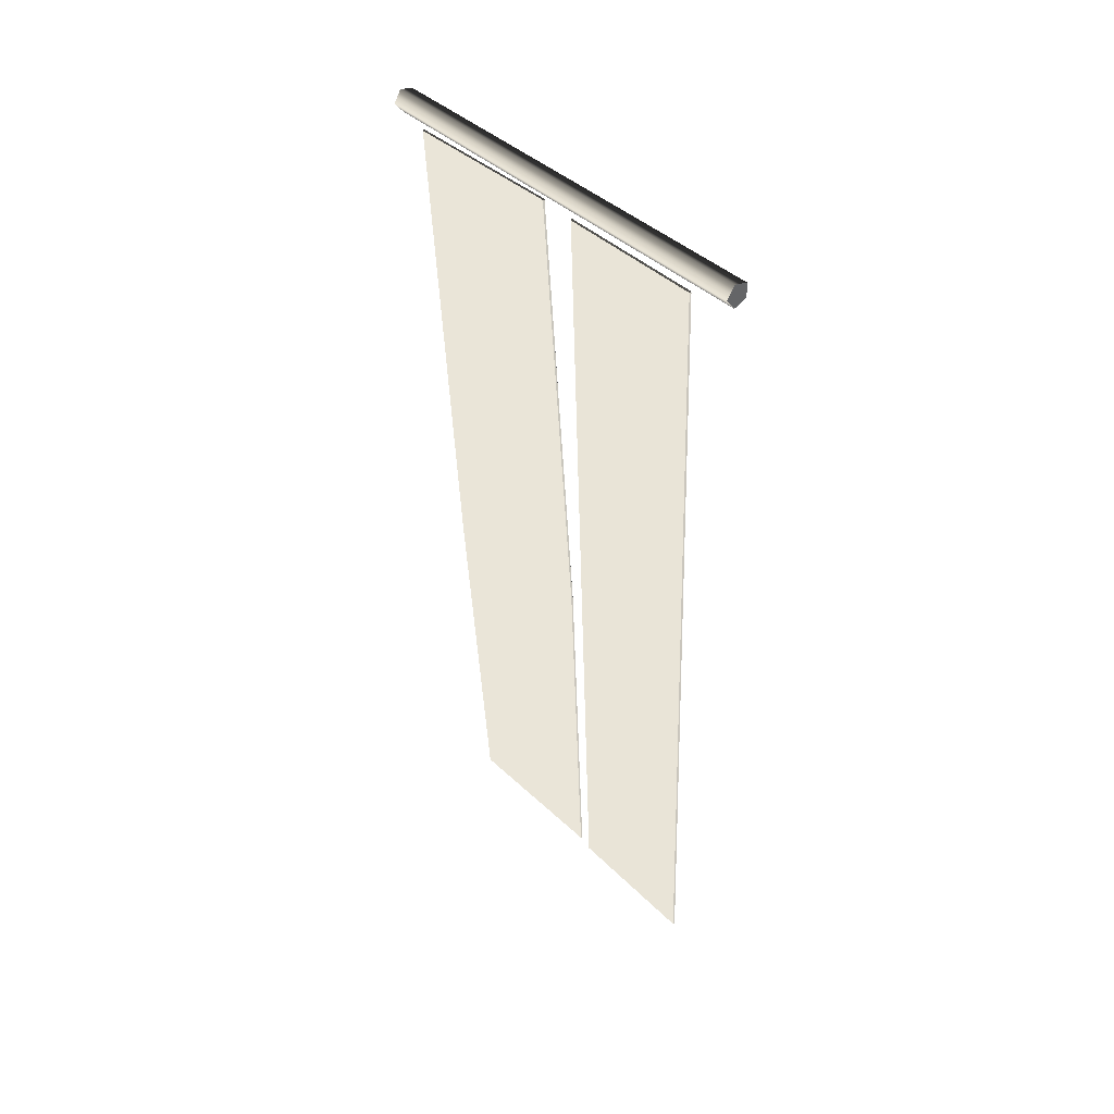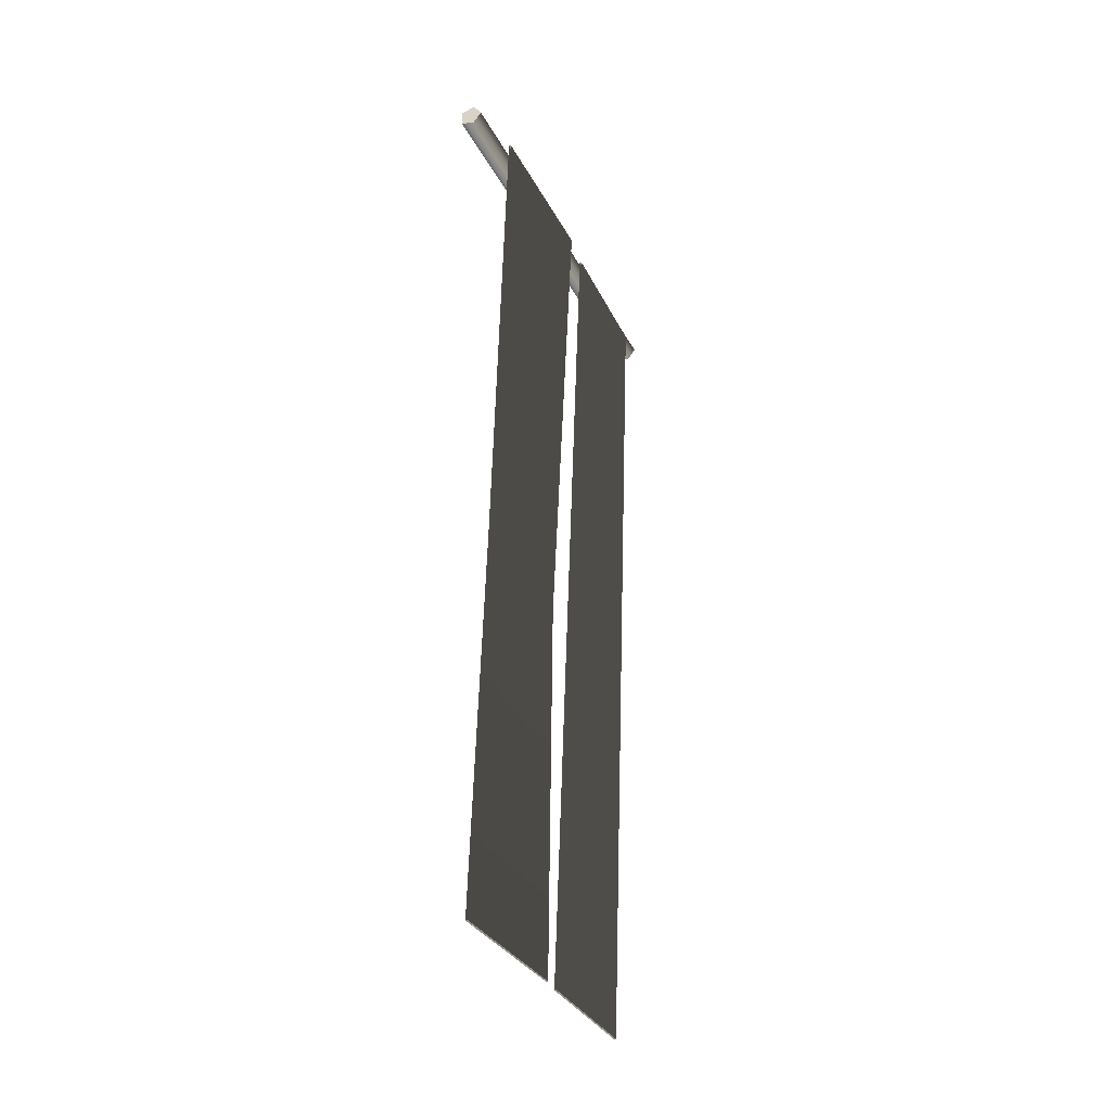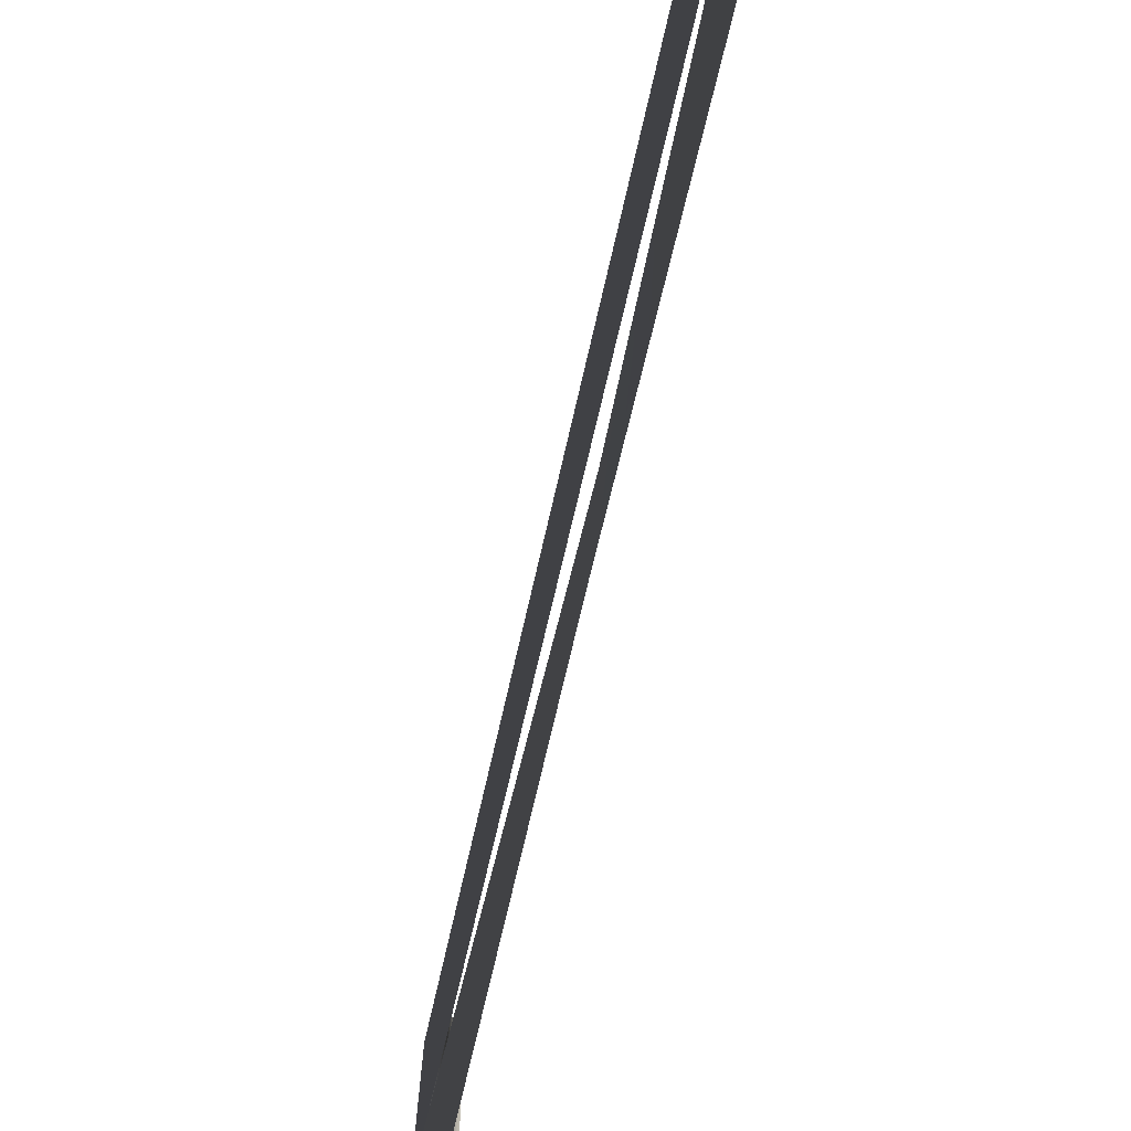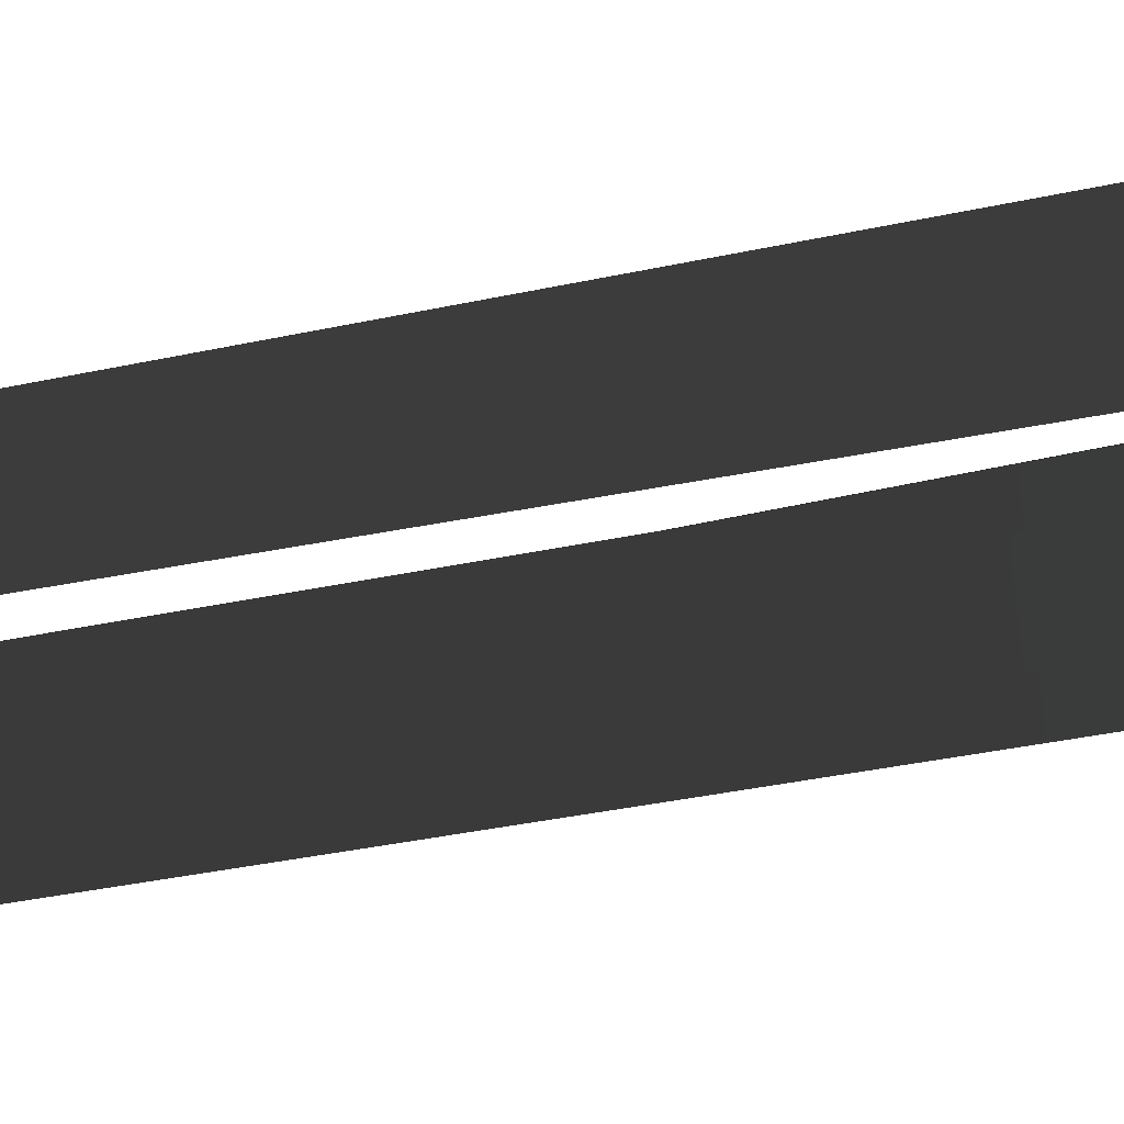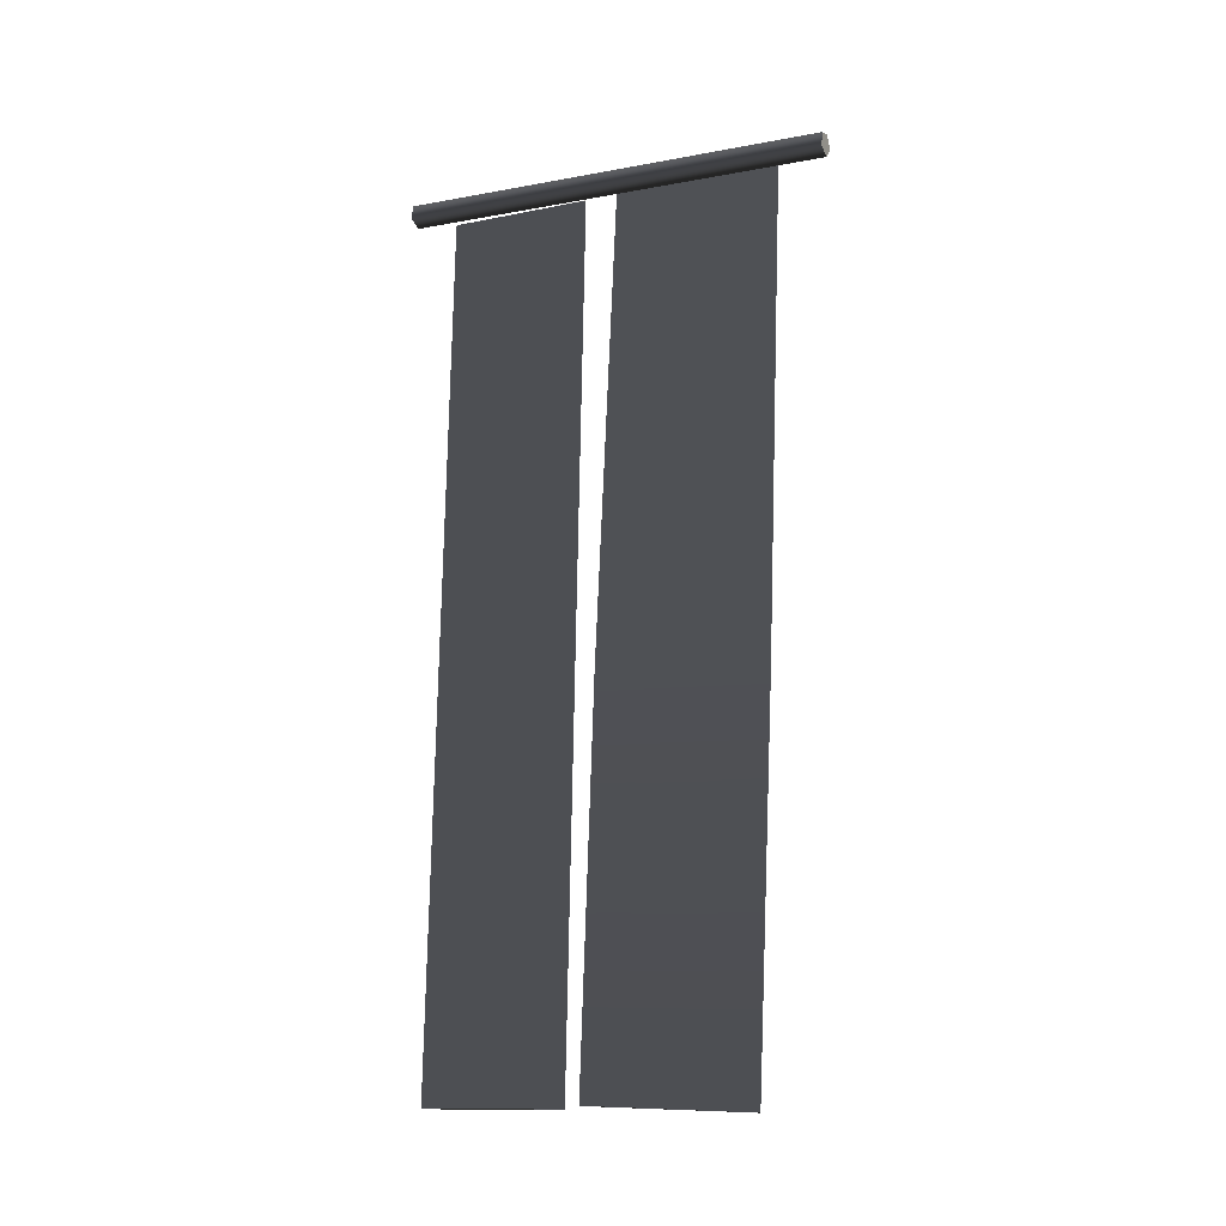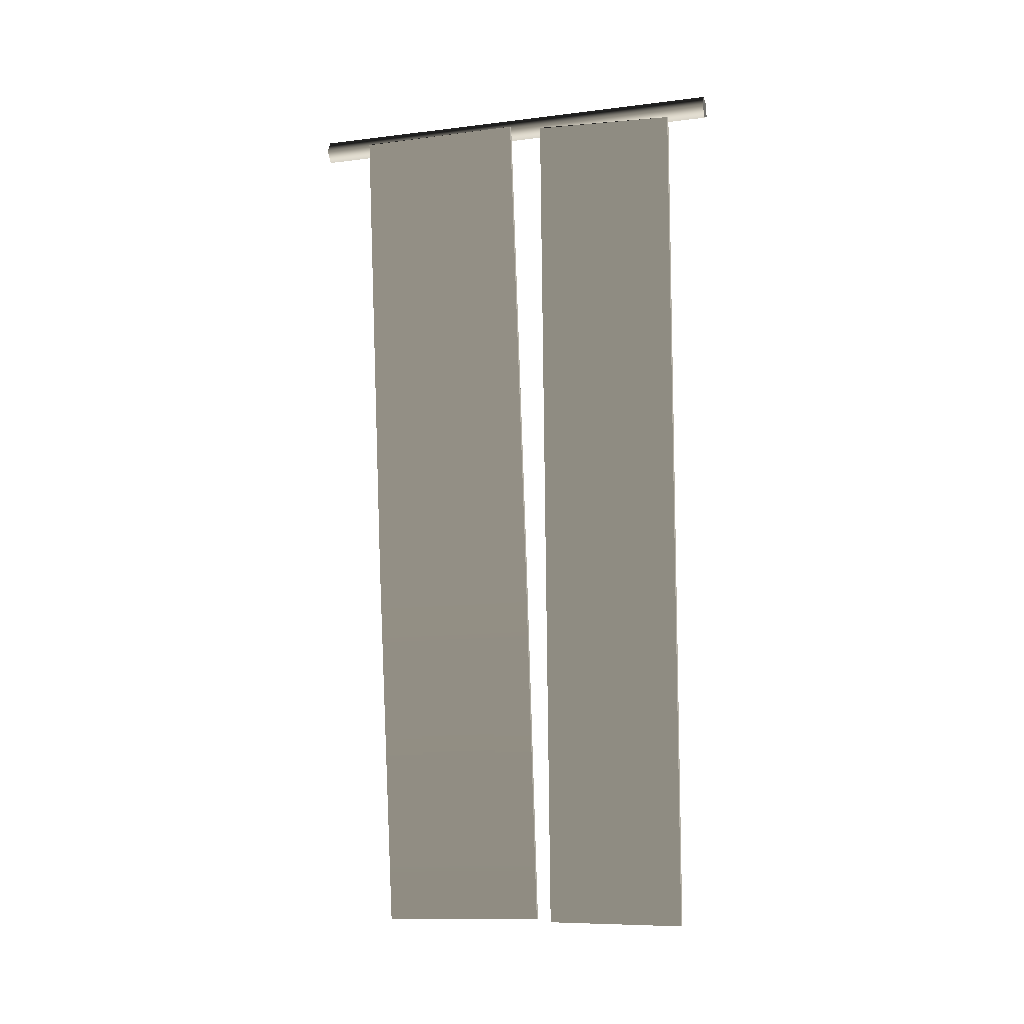
<metadata>
{"format":"obj","ext":"obj","renderer":"f3d","projection":"perspective","resolution":1024,"background":"white","views":[{"elev":42.9,"azim":139.4,"up":"+Z"},{"elev":-33.9,"azim":23.6,"up":"+Z"},{"elev":-66.3,"azim":169.5,"up":"+Y"},{"elev":-27.4,"azim":110.9,"up":"+Y"},{"elev":-14.1,"azim":-64.6,"up":"+Z"},{"elev":-5.5,"azim":106.3,"up":"+Z"}]}
</metadata>
<code>
v 0.06519 0.4972 -0.002686
v 0.05823 2.002 0.05896
v 0.06848 2.014 0.05908
v 0.06519 0.4972 -0.002686
v 0.05823 2.002 0.05896
v 0.06848 2.014 0.05908
v -0.2541 2.328 -7.841
v -0.2335 2.328 -7.842
v -0.2339 3.619 -7.832
v -0.2441 3.628 -7.832
v -0.2544 3.616 -7.831
v 0.03662 3.604 0.02356
v 0.05981 2.313 0.0177
v 0.04956 2.313 0.02747
v 0.03918 2.313 0.01904
v 0.01599 3.601 0.02502
v 0.02625 3.614 0.02429
v 0.05981 2.313 0.0177
v 0.03662 3.604 0.02356
v -0.2339 3.619 -7.832
v -0.2335 2.328 -7.842
v 0.02625 3.614 0.02429
v -0.2441 3.628 -7.832
v -0.2339 3.619 -7.832
v 0.03662 3.604 0.02356
v 0.01599 3.601 0.02502
v -0.2544 3.616 -7.831
v -0.2441 3.628 -7.832
v 0.02625 3.614 0.02429
v 0.03918 2.313 0.01904
v -0.2541 2.328 -7.841
v -0.2544 3.616 -7.831
v 0.01599 3.601 0.02502
v 0.07886 2.005 0.05884
v 0.08618 0.4973 -0.003418
v 0.07568 0.4971 0.004395
v 0.06848 2.014 0.05908
v 0.06519 0.4972 -0.002686
v -0.2601 0.6758 -7.876
v -0.239 0.6759 -7.877
v -0.2465 2.184 -7.817
v -0.2567 2.193 -7.816
v -0.267 2.18 -7.816
v 0.06519 0.4972 -0.002686
v -0.1876 2.091 -4.328
v 0.05823 2.002 0.05896
v -0.09741 0.5865 -4.384
v -0.267 2.18 -7.816
v -0.2601 0.6758 -7.876
v 0.07886 2.005 0.05884
v -0.07642 0.5866 -4.385
v 0.08618 0.4973 -0.003418
v -0.167 2.094 -4.329
v -0.239 0.6759 -7.877
v -0.2465 2.184 -7.817
v -0.1774 2.104 -4.328
v 0.06848 2.014 0.05908
v 0.05823 2.002 0.05896
v -0.1876 2.091 -4.328
v -0.167 2.094 -4.329
v 0.07886 2.005 0.05884
v 0.06848 2.014 0.05908
v -0.1774 2.104 -4.328
v 0.07886 2.005 0.05884
v 0.08618 0.4973 -0.003418
v 0.06519 0.4972 -0.002686
v 0.06848 2.014 0.05908
v -0.07886 0.003233 -0.1021
v -0.0752 3.956 0.02039
v -0.1967 3.955 0.06384
v -0.2003 0.001999 -0.05859
v -0.2003 0.001999 -0.05859
v -0.1967 3.955 0.06384
v -0.1929 3.951 0.1927
v -0.1965 -0.001997 0.07031
v -0.1965 -0.001997 0.07031
v -0.1929 3.951 0.1927
v -0.06909 3.95 0.229
v -0.07275 -0.003233 0.1064
v -0.07275 -0.003233 0.1064
v -0.06909 3.95 0.229
v 0.00354 3.953 0.1224
v 0 0 0
v 0 0 0
v 0.00354 3.953 0.1224
v -0.0752 3.956 0.02039
v -0.07886 0.003233 -0.1021
v 0 0 0
v -0.07886 0.003233 -0.1021
v -0.2003 0.001999 -0.05859
v -0.1965 -0.001997 0.07031
v -0.07275 -0.003233 0.1064
v -0.1967 3.955 0.06384
v -0.0752 3.956 0.02039
v 0.00354 3.953 0.1224
v -0.1929 3.951 0.1927
v -0.06909 3.95 0.229
v -0.2465 2.184 -7.817
v -0.167 2.094 -4.329
v -0.1774 2.104 -4.328
v -0.2567 2.193 -7.816
v -0.2567 2.193 -7.816
v -0.1774 2.104 -4.328
v -0.1876 2.091 -4.328
v -0.267 2.18 -7.816
g Fence_01_(5)_24410_252
f 1 3 2
f 4 6 5
f 7 9 8
f 9 7 10
f 10 7 11
f 12 14 13
f 14 12 15
f 15 12 16
f 16 12 17
f 18 20 19
f 18 21 20
f 22 24 23
f 22 25 24
f 26 28 27
f 26 29 28
f 30 32 31
f 30 33 32
f 34 36 35
f 36 34 37
f 36 37 38
f 39 41 40
f 41 39 42
f 42 39 43
f 44 46 45
f 44 45 47
f 47 45 48
f 47 48 49
f 50 52 51
f 50 51 53
f 53 51 54
f 53 54 55
f 56 58 57
f 56 59 58
f 60 62 61
f 60 63 62
f 64 66 65
f 66 64 67
f 68 70 69
f 68 71 70
f 72 74 73
f 72 75 74
f 76 78 77
f 76 79 78
f 80 82 81
f 80 83 82
f 84 86 85
f 84 87 86
f 88 90 89
f 90 88 91
f 91 88 92
f 93 95 94
f 95 93 96
f 95 96 97
f 98 100 99
f 98 101 100
f 102 104 103
f 102 105 104

</code>
